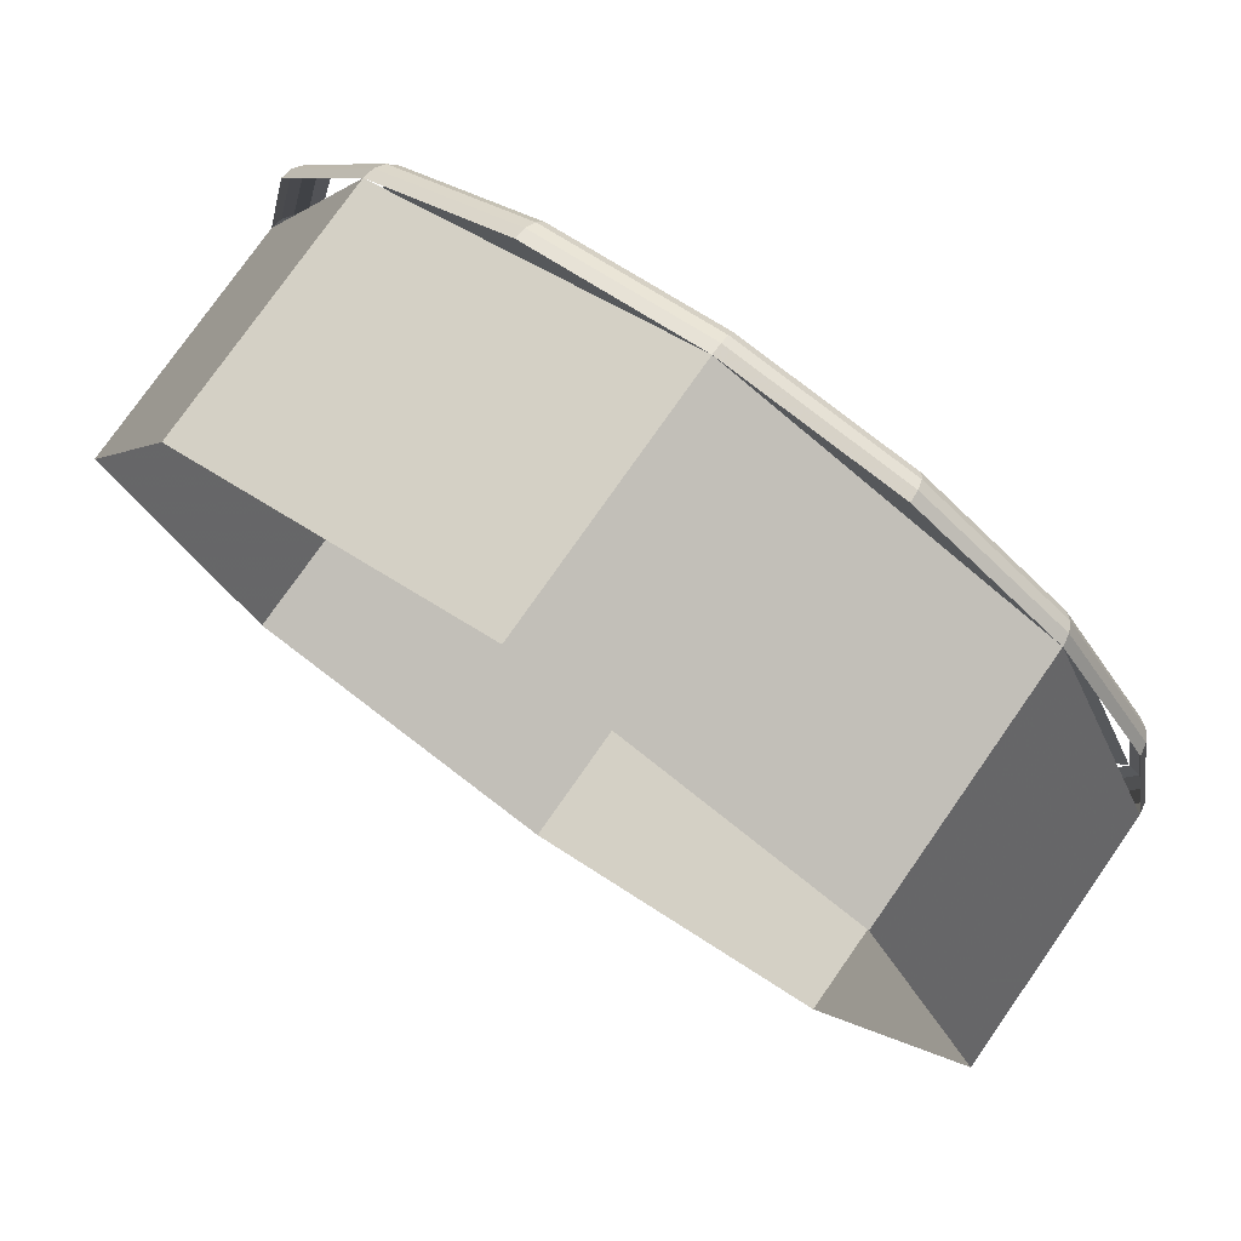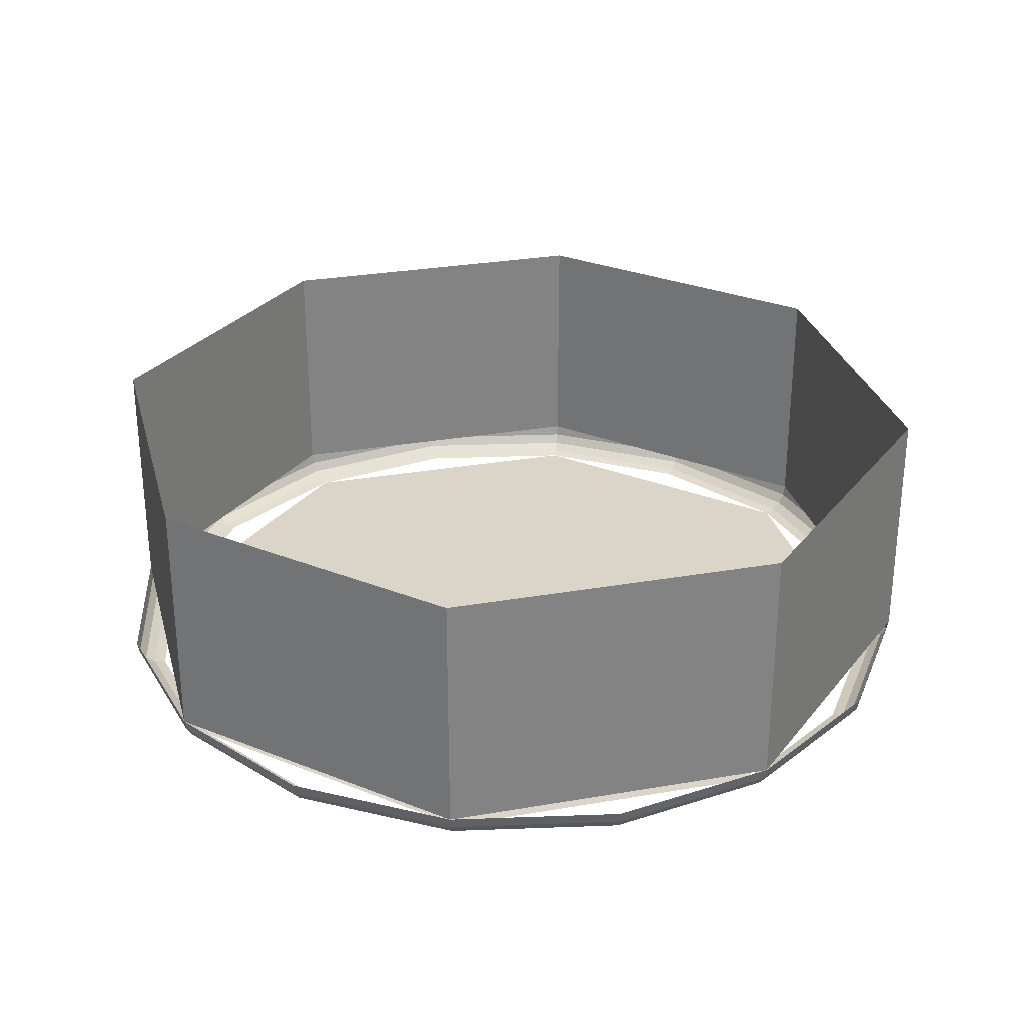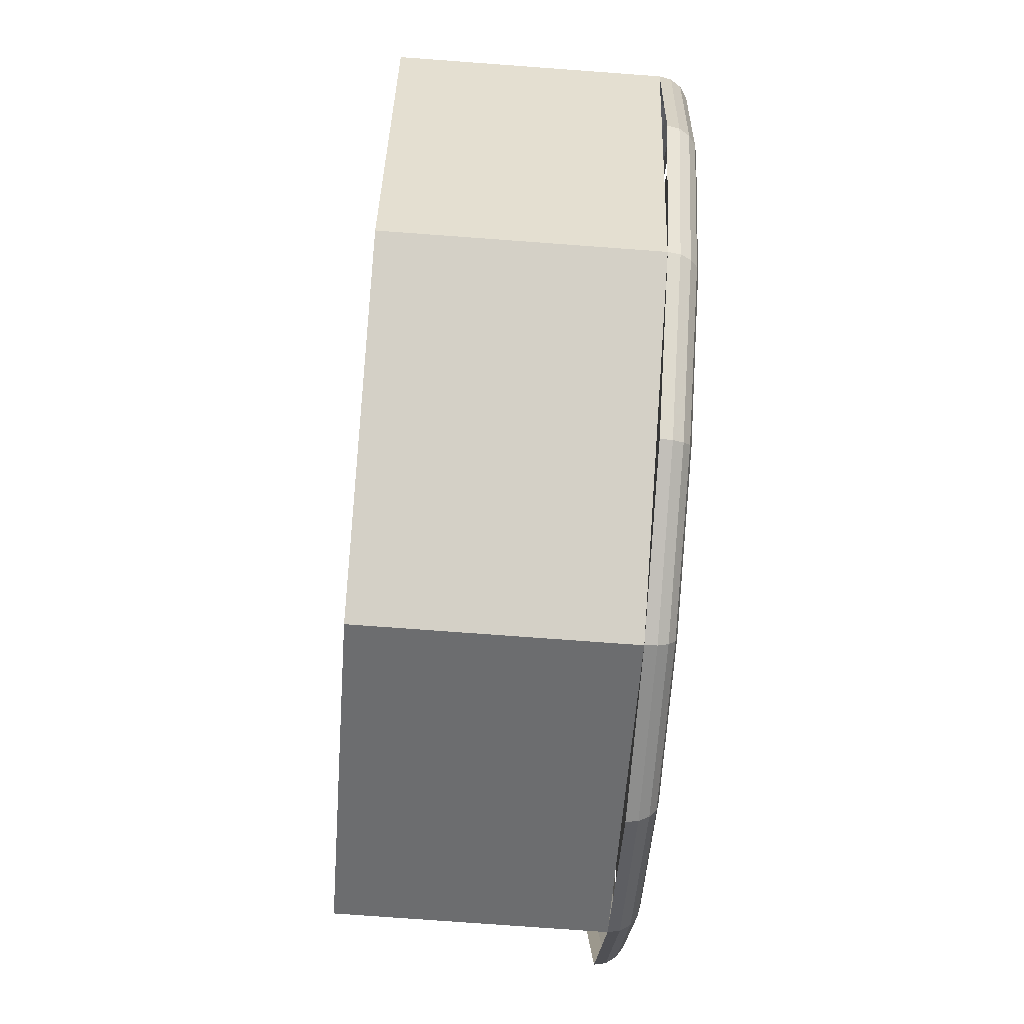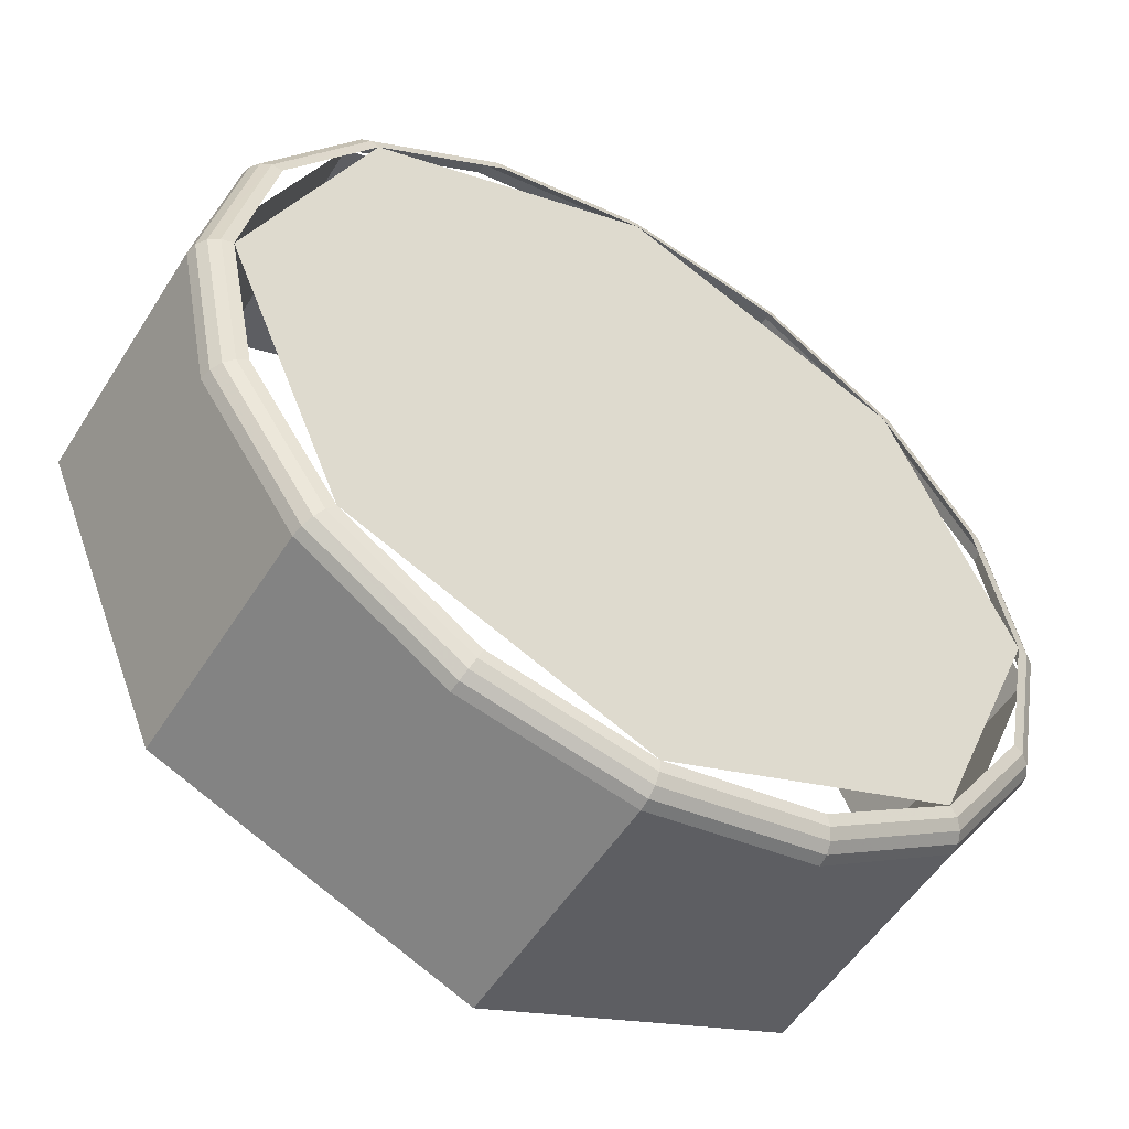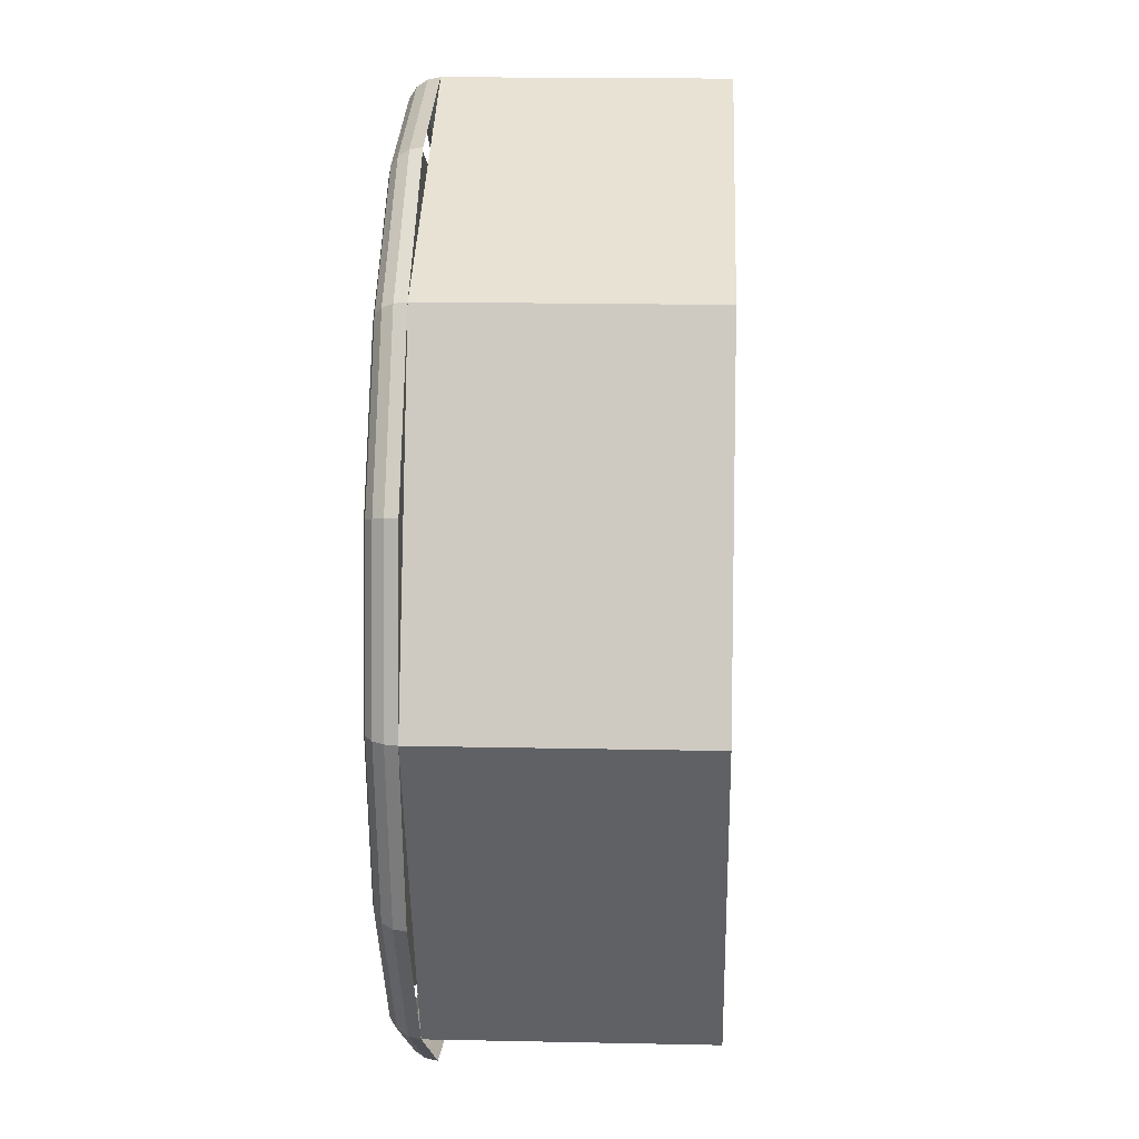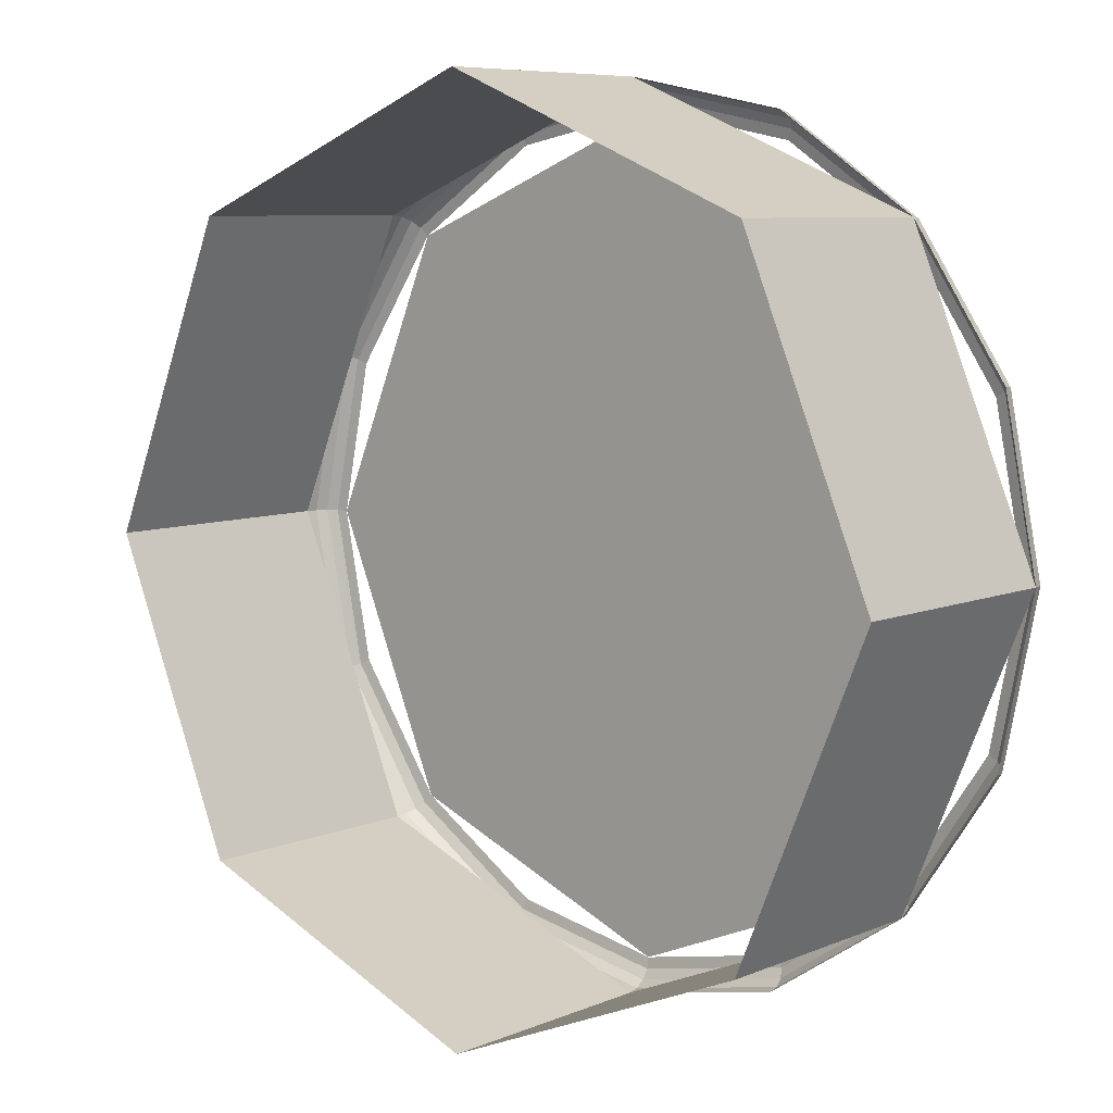
<metadata>
{"format":"obj","ext":"obj","renderer":"f3d","projection":"perspective","resolution":1024,"background":"white","views":[{"elev":77.5,"azim":-145.0,"up":"+Z"},{"elev":29.2,"azim":98.1,"up":"+Y"},{"elev":-76.5,"azim":-94.2,"up":"+Z"},{"elev":-53.5,"azim":-31.7,"up":"+Z"},{"elev":17.7,"azim":92.4,"up":"+Z"},{"elev":7.5,"azim":-139.6,"up":"+Z"}]}
</metadata>
<code>
v 0.2121 0 0.2121
v 0.3 0 0
v 0.3 -0.17 0
v 0.2121 -0.17 0.2121
v 0 0 0.3
v 0.2121 0 0.2121
v 0.2121 -0.17 0.2121
v 0 -0.17 0.3
v -0.2121 0 0.2121
v 0 0 0.3
v 0 -0.17 0.3
v -0.2121 -0.17 0.2121
v -0.3 0 0
v -0.2121 0 0.2121
v -0.2121 -0.17 0.2121
v -0.3 -0.17 0
v -0.2121 0 -0.2121
v -0.3 0 0
v -0.3 -0.17 0
v -0.2121 -0.17 -0.2121
v 0 0 -0.3
v -0.2121 0 -0.2121
v -0.2121 -0.17 -0.2121
v 0 -0.17 -0.3
v 0.2121 0 -0.2121
v 0 0 -0.3
v 0 -0.17 -0.3
v 0.2121 -0.17 -0.2121
v 0.3 0 0
v 0.2121 0 -0.2121
v 0.2121 -0.17 -0.2121
v 0.3 -0.17 0
v 0.28 -0.19 0
v 0.2587 -0.19 0.1072
v 0.2658 -0.1885 0.1101
v 0.2876 -0.1885 0
v 0.2876 -0.1885 0
v 0.2658 -0.1885 0.1101
v 0.2718 -0.1841 0.1126
v 0.2941 -0.1841 0
v 0.2941 -0.1841 0
v 0.2718 -0.1841 0.1126
v 0.2758 -0.1776 0.1142
v 0.2985 -0.1776 0
v 0.2985 -0.1776 0
v 0.2758 -0.1776 0.1142
v 0.2772 -0.17 0.1148
v 0.3 -0.17 0
v 0.2587 -0.19 0.1072
v 0.198 -0.19 0.198
v 0.2034 -0.1885 0.2034
v 0.2658 -0.1885 0.1101
v 0.2658 -0.1885 0.1101
v 0.2034 -0.1885 0.2034
v 0.208 -0.1841 0.208
v 0.2718 -0.1841 0.1126
v 0.2718 -0.1841 0.1126
v 0.208 -0.1841 0.208
v 0.2111 -0.1776 0.2111
v 0.2758 -0.1776 0.1142
v 0.2758 -0.1776 0.1142
v 0.2111 -0.1776 0.2111
v 0.2121 -0.17 0.2121
v 0.2772 -0.17 0.1148
v 0.198 -0.19 0.198
v 0.1072 -0.19 0.2587
v 0.1101 -0.1885 0.2658
v 0.2034 -0.1885 0.2034
v 0.2034 -0.1885 0.2034
v 0.1101 -0.1885 0.2658
v 0.1126 -0.1841 0.2718
v 0.208 -0.1841 0.208
v 0.208 -0.1841 0.208
v 0.1126 -0.1841 0.2718
v 0.1142 -0.1776 0.2758
v 0.2111 -0.1776 0.2111
v 0.2111 -0.1776 0.2111
v 0.1142 -0.1776 0.2758
v 0.1148 -0.17 0.2772
v 0.2121 -0.17 0.2121
v 0.1072 -0.19 0.2587
v 0 -0.19 0.28
v 0 -0.1885 0.2876
v 0.1101 -0.1885 0.2658
v 0.1101 -0.1885 0.2658
v 0 -0.1885 0.2876
v 0 -0.1841 0.2941
v 0.1126 -0.1841 0.2718
v 0.1126 -0.1841 0.2718
v 0 -0.1841 0.2941
v 0 -0.1776 0.2985
v 0.1142 -0.1776 0.2758
v 0.1142 -0.1776 0.2758
v 0 -0.1776 0.2985
v 0 -0.17 0.3
v 0.1148 -0.17 0.2772
v 0 -0.19 0.28
v -0.1072 -0.19 0.2587
v -0.1101 -0.1885 0.2658
v 0 -0.1885 0.2876
v 0 -0.1885 0.2876
v -0.1101 -0.1885 0.2658
v -0.1126 -0.1841 0.2718
v 0 -0.1841 0.2941
v 0 -0.1841 0.2941
v -0.1126 -0.1841 0.2718
v -0.1142 -0.1776 0.2758
v 0 -0.1776 0.2985
v 0 -0.1776 0.2985
v -0.1142 -0.1776 0.2758
v -0.1148 -0.17 0.2772
v 0 -0.17 0.3
v -0.1072 -0.19 0.2587
v -0.198 -0.19 0.198
v -0.2034 -0.1885 0.2034
v -0.1101 -0.1885 0.2658
v -0.1101 -0.1885 0.2658
v -0.2034 -0.1885 0.2034
v -0.208 -0.1841 0.208
v -0.1126 -0.1841 0.2718
v -0.1126 -0.1841 0.2718
v -0.208 -0.1841 0.208
v -0.2111 -0.1776 0.2111
v -0.1142 -0.1776 0.2758
v -0.1142 -0.1776 0.2758
v -0.2111 -0.1776 0.2111
v -0.2121 -0.17 0.2121
v -0.1148 -0.17 0.2772
v -0.198 -0.19 0.198
v -0.2587 -0.19 0.1072
v -0.2658 -0.1885 0.1101
v -0.2034 -0.1885 0.2034
v -0.2034 -0.1885 0.2034
v -0.2658 -0.1885 0.1101
v -0.2718 -0.1841 0.1126
v -0.208 -0.1841 0.208
v -0.208 -0.1841 0.208
v -0.2718 -0.1841 0.1126
v -0.2758 -0.1776 0.1142
v -0.2111 -0.1776 0.2111
v -0.2111 -0.1776 0.2111
v -0.2758 -0.1776 0.1142
v -0.2772 -0.17 0.1148
v -0.2121 -0.17 0.2121
v -0.2587 -0.19 0.1072
v -0.28 -0.19 0
v -0.2876 -0.1885 0
v -0.2658 -0.1885 0.1101
v -0.2658 -0.1885 0.1101
v -0.2876 -0.1885 0
v -0.2941 -0.1841 0
v -0.2718 -0.1841 0.1126
v -0.2718 -0.1841 0.1126
v -0.2941 -0.1841 0
v -0.2985 -0.1776 0
v -0.2758 -0.1776 0.1142
v -0.2758 -0.1776 0.1142
v -0.2985 -0.1776 0
v -0.3 -0.17 0
v -0.2772 -0.17 0.1148
v -0.28 -0.19 0
v -0.2587 -0.19 -0.1072
v -0.2658 -0.1885 -0.1101
v -0.2876 -0.1885 0
v -0.2876 -0.1885 0
v -0.2658 -0.1885 -0.1101
v -0.2718 -0.1841 -0.1126
v -0.2941 -0.1841 0
v -0.2941 -0.1841 0
v -0.2718 -0.1841 -0.1126
v -0.2758 -0.1776 -0.1142
v -0.2985 -0.1776 0
v -0.2985 -0.1776 0
v -0.2758 -0.1776 -0.1142
v -0.2772 -0.17 -0.1148
v -0.3 -0.17 0
v -0.2587 -0.19 -0.1072
v -0.198 -0.19 -0.198
v -0.2034 -0.1885 -0.2034
v -0.2658 -0.1885 -0.1101
v -0.2658 -0.1885 -0.1101
v -0.2034 -0.1885 -0.2034
v -0.208 -0.1841 -0.208
v -0.2718 -0.1841 -0.1126
v -0.2718 -0.1841 -0.1126
v -0.208 -0.1841 -0.208
v -0.2111 -0.1776 -0.2111
v -0.2758 -0.1776 -0.1142
v -0.2758 -0.1776 -0.1142
v -0.2111 -0.1776 -0.2111
v -0.2121 -0.17 -0.2121
v -0.2772 -0.17 -0.1148
v -0.198 -0.19 -0.198
v -0.1072 -0.19 -0.2587
v -0.1101 -0.1885 -0.2658
v -0.2034 -0.1885 -0.2034
v -0.2034 -0.1885 -0.2034
v -0.1101 -0.1885 -0.2658
v -0.1126 -0.1841 -0.2718
v -0.208 -0.1841 -0.208
v -0.208 -0.1841 -0.208
v -0.1126 -0.1841 -0.2718
v -0.1142 -0.1776 -0.2758
v -0.2111 -0.1776 -0.2111
v -0.2111 -0.1776 -0.2111
v -0.1142 -0.1776 -0.2758
v -0.1148 -0.17 -0.2772
v -0.2121 -0.17 -0.2121
v -0.1072 -0.19 -0.2587
v 0 -0.19 -0.28
v 0 -0.1885 -0.2876
v -0.1101 -0.1885 -0.2658
v -0.1101 -0.1885 -0.2658
v 0 -0.1885 -0.2876
v 0 -0.1841 -0.2941
v -0.1126 -0.1841 -0.2718
v -0.1126 -0.1841 -0.2718
v 0 -0.1841 -0.2941
v 0 -0.1776 -0.2985
v -0.1142 -0.1776 -0.2758
v -0.1142 -0.1776 -0.2758
v 0 -0.1776 -0.2985
v 0 -0.17 -0.3
v -0.1148 -0.17 -0.2772
v 0 -0.19 -0.28
v 0.1072 -0.19 -0.2587
v 0.1101 -0.1885 -0.2658
v 0 -0.1885 -0.2876
v 0 -0.1885 -0.2876
v 0.1101 -0.1885 -0.2658
v 0.1126 -0.1841 -0.2718
v 0 -0.1841 -0.2941
v 0 -0.1841 -0.2941
v 0.1126 -0.1841 -0.2718
v 0.1142 -0.1776 -0.2758
v 0 -0.1776 -0.2985
v 0 -0.1776 -0.2985
v 0.1142 -0.1776 -0.2758
v 0.1148 -0.17 -0.2772
v 0 -0.17 -0.3
v 0.1072 -0.19 -0.2587
v 0.198 -0.19 -0.198
v 0.2034 -0.1885 -0.2034
v 0.1101 -0.1885 -0.2658
v 0.1101 -0.1885 -0.2658
v 0.2034 -0.1885 -0.2034
v 0.208 -0.1841 -0.208
v 0.1126 -0.1841 -0.2718
v 0.1126 -0.1841 -0.2718
v 0.208 -0.1841 -0.208
v 0.2111 -0.1776 -0.2111
v 0.1142 -0.1776 -0.2758
v 0.1142 -0.1776 -0.2758
v 0.2111 -0.1776 -0.2111
v 0.2121 -0.17 -0.2121
v 0.1148 -0.17 -0.2772
v 0.198 -0.19 -0.198
v 0.2587 -0.19 -0.1072
v 0.2658 -0.1885 -0.1101
v 0.2034 -0.1885 -0.2034
v 0.2034 -0.1885 -0.2034
v 0.2658 -0.1885 -0.1101
v 0.2718 -0.1841 -0.1126
v 0.208 -0.1841 -0.208
v 0.208 -0.1841 -0.208
v 0.2718 -0.1841 -0.1126
v 0.2758 -0.1776 -0.1142
v 0.2111 -0.1776 -0.2111
v 0.2111 -0.1776 -0.2111
v 0.2758 -0.1776 -0.1142
v 0.2772 -0.17 -0.1148
v 0.2121 -0.17 -0.2121
v 0.2587 -0.19 -0.1072
v 0.28 -0.19 0
v 0.2876 -0.1885 0
v 0.2658 -0.1885 -0.1101
v 0.2658 -0.1885 -0.1101
v 0.2876 -0.1885 0
v 0.2941 -0.1841 0
v 0.2718 -0.1841 -0.1126
v 0.2718 -0.1841 -0.1126
v 0.2941 -0.1841 0
v 0.2985 -0.1776 0
v 0.2758 -0.1776 -0.1142
v 0.2758 -0.1776 -0.1142
v 0.2985 -0.1776 0
v 0.3 -0.17 0
v 0.2772 -0.17 -0.1148
v 0 -0.19 0
v 0.28 -0.19 0
v 0.198 -0.19 0.198
v 0 -0.19 0
v 0.198 -0.19 0.198
v 0 -0.19 0.28
v 0 -0.19 0
v 0 -0.19 0.28
v -0.198 -0.19 0.198
v 0 -0.19 0
v -0.198 -0.19 0.198
v -0.28 -0.19 0
v 0 -0.19 0
v -0.28 -0.19 0
v -0.198 -0.19 -0.198
v 0 -0.19 0
v -0.198 -0.19 -0.198
v 0 -0.19 -0.28
v 0 -0.19 0
v 0 -0.19 -0.28
v 0.198 -0.19 -0.198
v 0 -0.19 0
v 0.198 -0.19 -0.198
v 0.28 -0.19 0
g mesh21762
f 1 3 2
f 3 1 4
f 5 7 6
f 7 5 8
f 9 11 10
f 11 9 12
f 13 15 14
f 15 13 16
f 17 19 18
f 19 17 20
f 21 23 22
f 23 21 24
f 25 27 26
f 27 25 28
f 29 31 30
f 31 29 32
g mesh21764
f 33 35 34
f 35 33 36
f 37 39 38
f 39 37 40
f 41 43 42
f 43 41 44
f 45 47 46
f 47 45 48
f 49 51 50
f 51 49 52
f 53 55 54
f 55 53 56
f 57 59 58
f 59 57 60
f 61 63 62
f 63 61 64
f 65 67 66
f 67 65 68
f 69 71 70
f 71 69 72
f 73 75 74
f 75 73 76
f 77 79 78
f 79 77 80
f 81 83 82
f 83 81 84
f 85 87 86
f 87 85 88
f 89 91 90
f 91 89 92
f 93 95 94
f 95 93 96
f 97 99 98
f 99 97 100
f 101 103 102
f 103 101 104
f 105 107 106
f 107 105 108
f 109 111 110
f 111 109 112
f 113 115 114
f 115 113 116
f 117 119 118
f 119 117 120
f 121 123 122
f 123 121 124
f 125 127 126
f 127 125 128
f 129 131 130
f 131 129 132
f 133 135 134
f 135 133 136
f 137 139 138
f 139 137 140
f 141 143 142
f 143 141 144
f 145 147 146
f 147 145 148
f 149 151 150
f 151 149 152
f 153 155 154
f 155 153 156
f 157 159 158
f 159 157 160
f 161 163 162
f 163 161 164
f 165 167 166
f 167 165 168
f 169 171 170
f 171 169 172
f 173 175 174
f 175 173 176
f 177 179 178
f 179 177 180
f 181 183 182
f 183 181 184
f 185 187 186
f 187 185 188
f 189 191 190
f 191 189 192
f 193 195 194
f 195 193 196
f 197 199 198
f 199 197 200
f 201 203 202
f 203 201 204
f 205 207 206
f 207 205 208
f 209 211 210
f 211 209 212
f 213 215 214
f 215 213 216
f 217 219 218
f 219 217 220
f 221 223 222
f 223 221 224
f 225 227 226
f 227 225 228
f 229 231 230
f 231 229 232
f 233 235 234
f 235 233 236
f 237 239 238
f 239 237 240
f 241 243 242
f 243 241 244
f 245 247 246
f 247 245 248
f 249 251 250
f 251 249 252
f 253 255 254
f 255 253 256
f 257 259 258
f 259 257 260
f 261 263 262
f 263 261 264
f 265 267 266
f 267 265 268
f 269 271 270
f 271 269 272
f 273 275 274
f 275 273 276
f 277 279 278
f 279 277 280
f 281 283 282
f 283 281 284
f 285 287 286
f 287 285 288
g mesh21766
f 289 290 291
f 292 293 294
f 295 296 297
f 298 299 300
f 301 302 303
f 304 305 306
f 307 308 309
f 310 311 312

</code>
